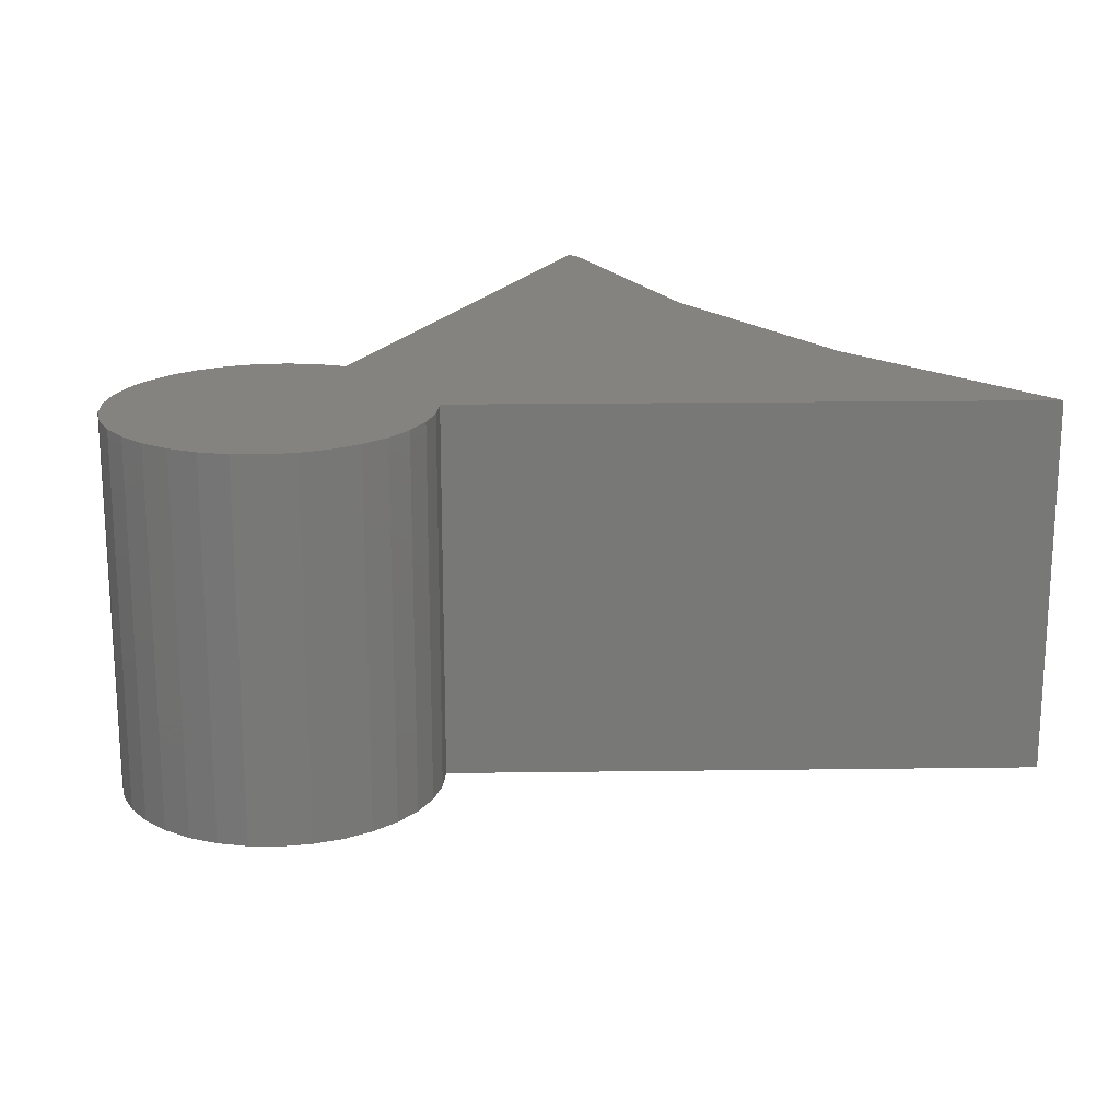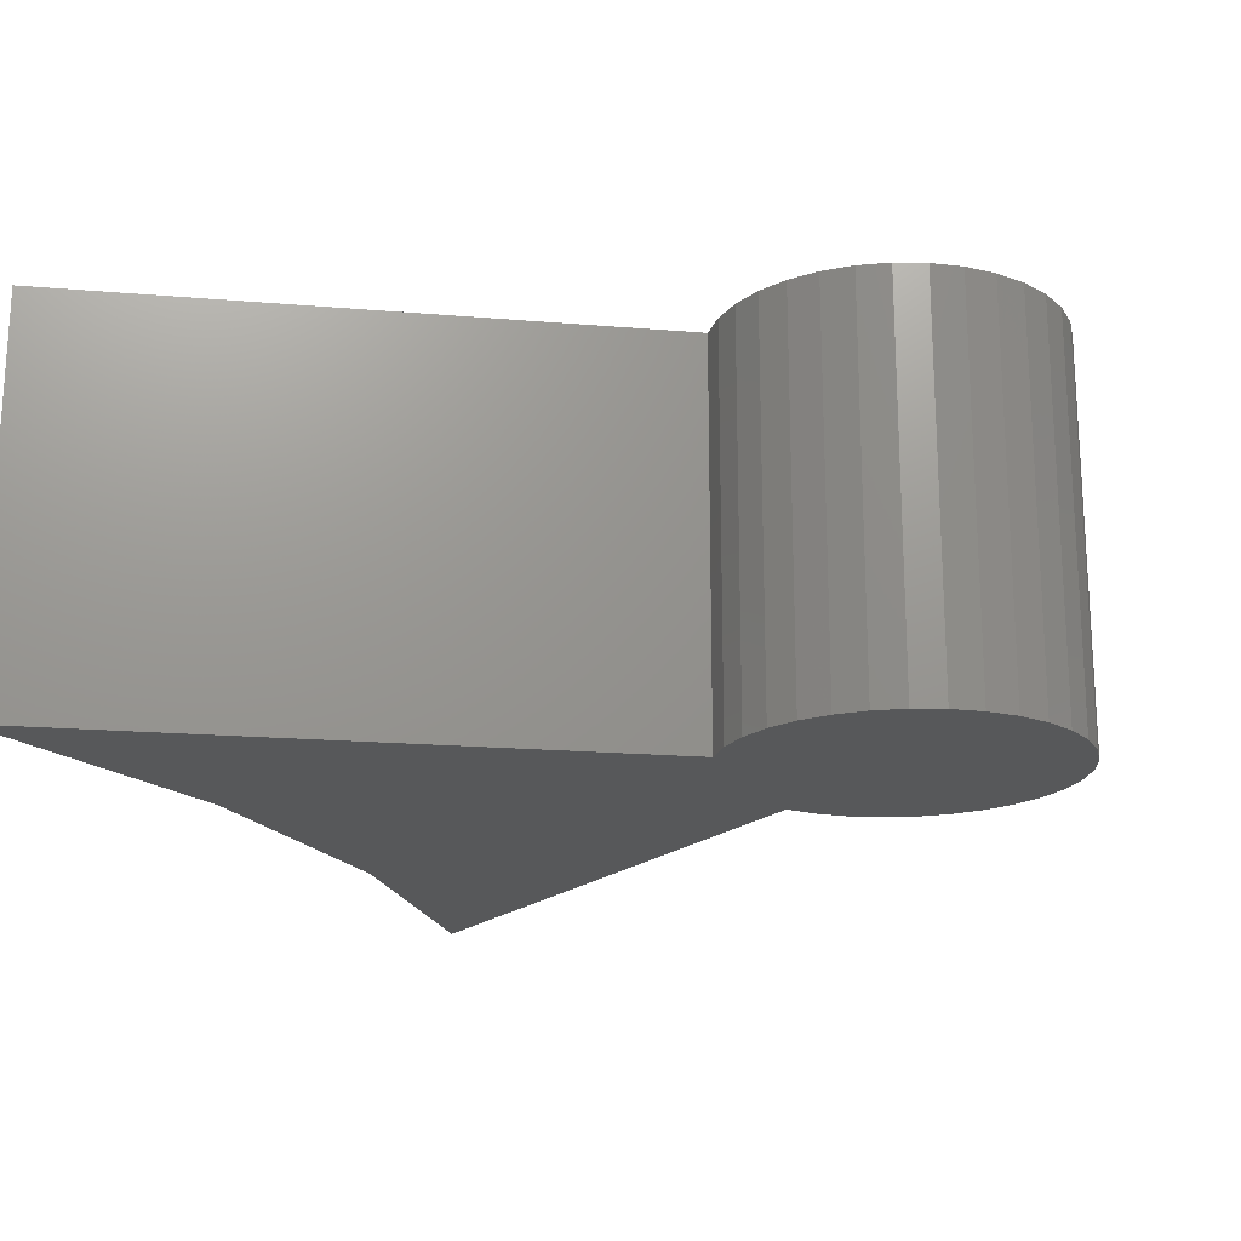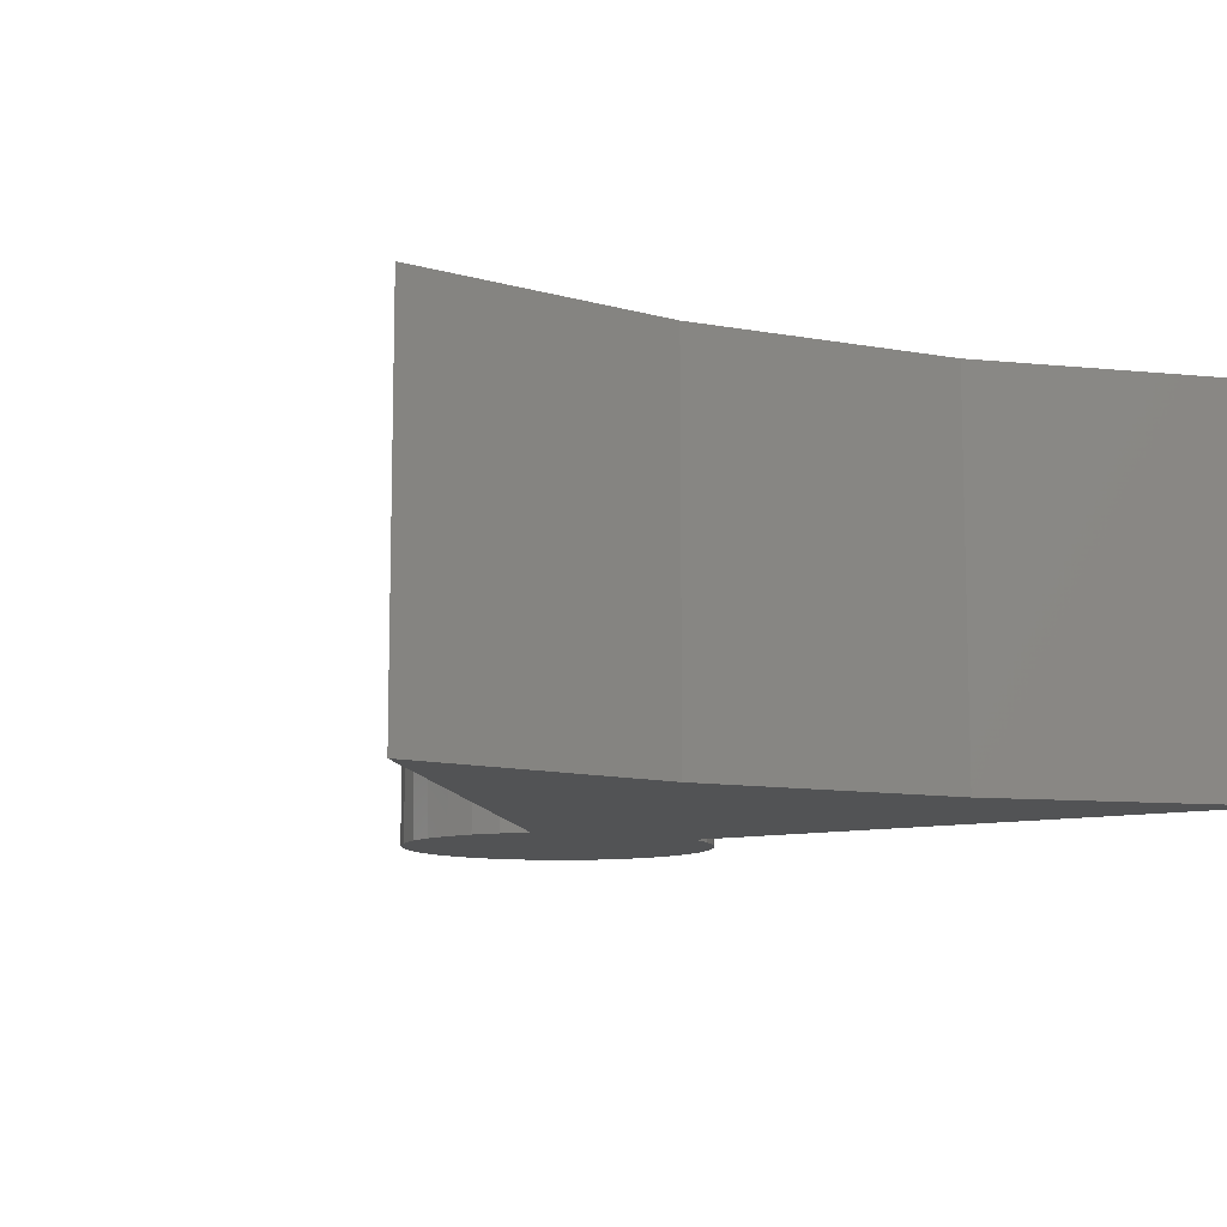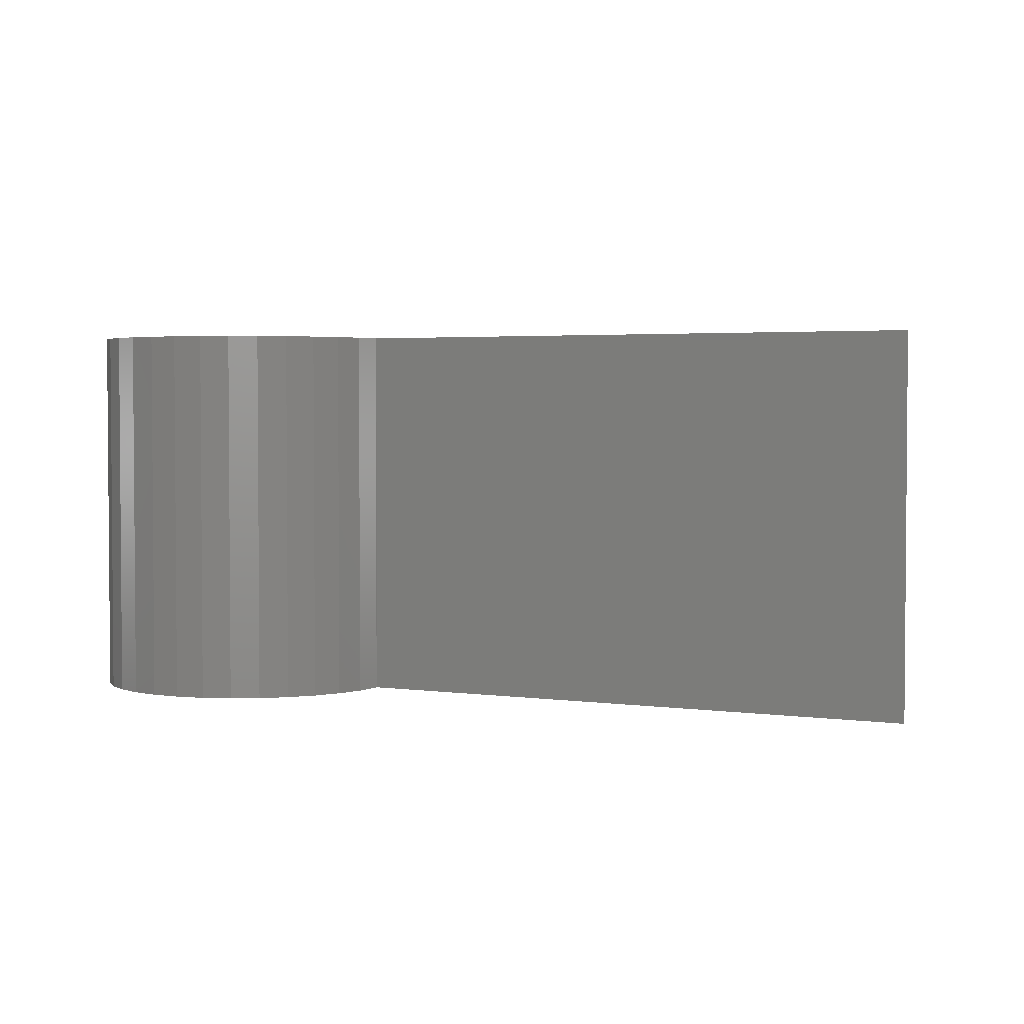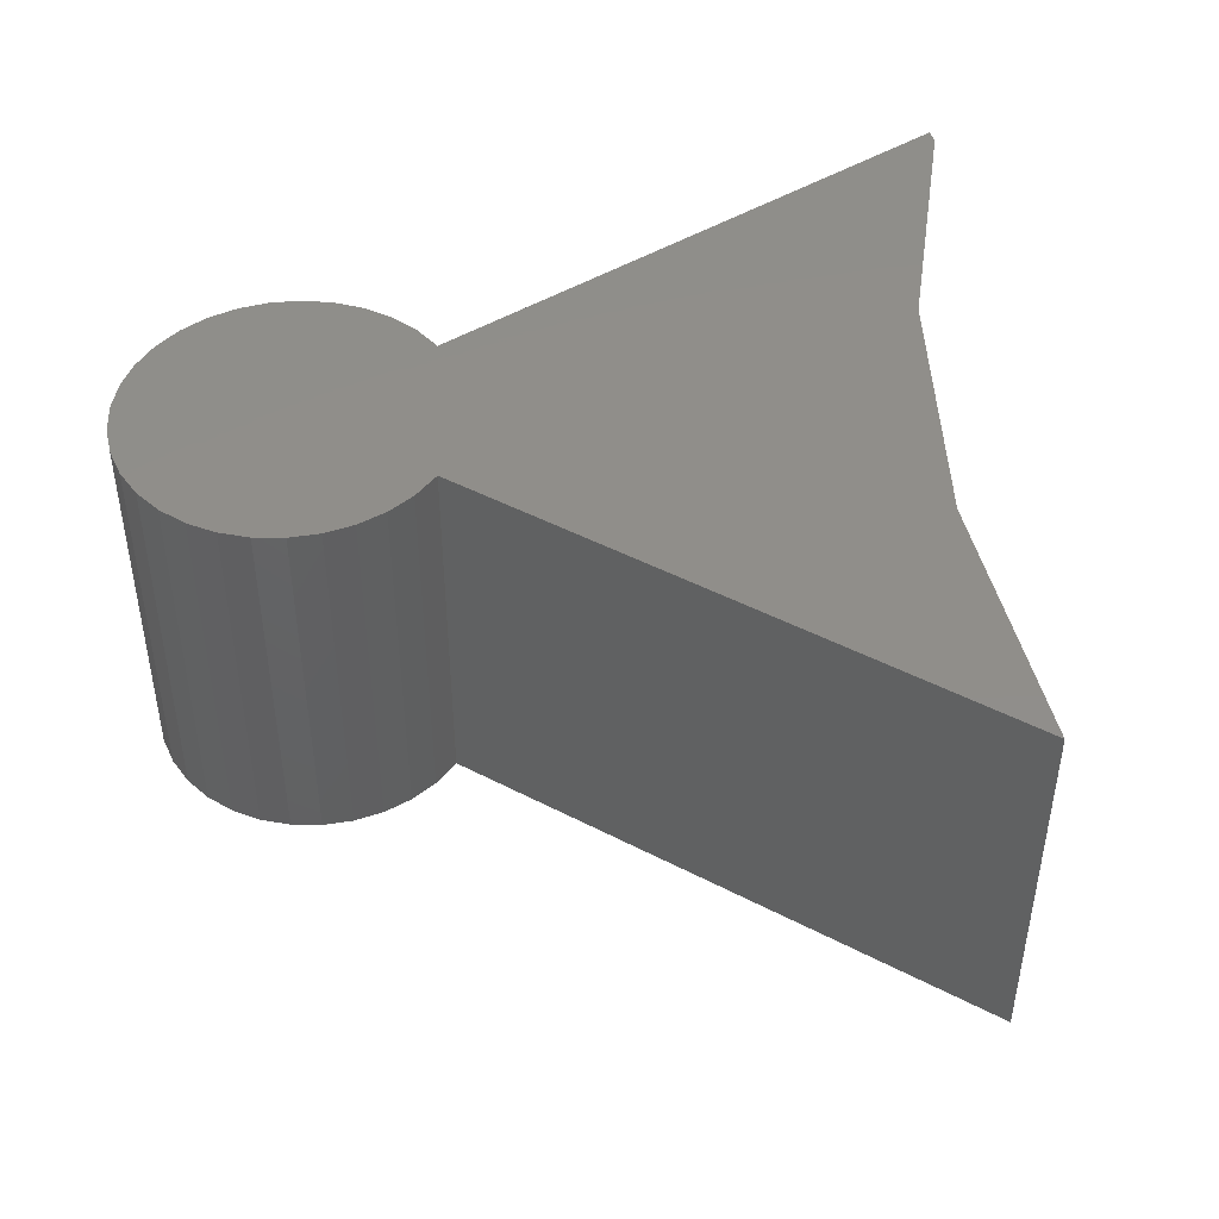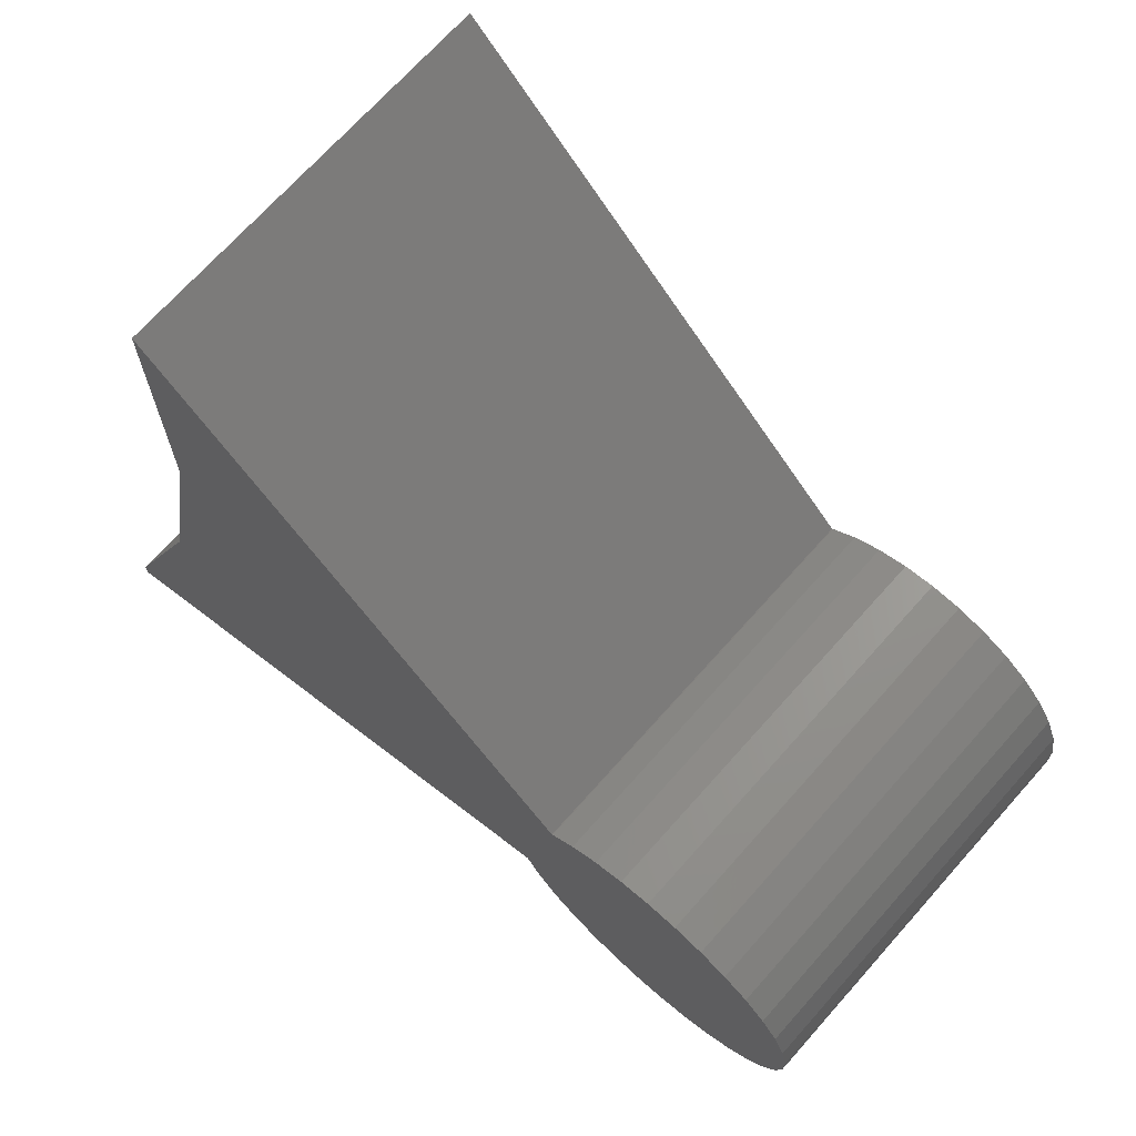
<metadata>
{"format":"stl","ext":"stl","renderer":"f3d","projection":"perspective","resolution":1024,"background":"white","views":[{"elev":19.2,"azim":-45.6,"up":"+Y"},{"elev":-19.4,"azim":-167.1,"up":"+Y"},{"elev":-10.2,"azim":54.3,"up":"+Y"},{"elev":2.9,"azim":-17.2,"up":"+Y"},{"elev":45.6,"azim":-13.1,"up":"+Y"},{"elev":70.1,"azim":-138.3,"up":"+Z"}]}
</metadata>
<code>
# stl→obj: 68 verts, 132 faces
v -0.3464 -0.5547 -0.1512
v 0.2753 -0.5547 0.05578
v 0.2726 -0.5547 0.4498
v -0.5932 -0.5547 -0.5315
v -0.5505 -0.5547 -0.5423
v -0.4629 -0.5547 -0.5393
v -0.5066 -0.5547 -0.5449
v -0.549 -0.5547 -0.08182
v -0.4614 -0.5547 -0.08545
v -0.5051 -0.5547 -0.07948
v -0.4197 -0.5547 -0.09952
v -0.6317 -0.5547 -0.1108
v -0.3814 -0.5547 -0.1212
v -0.3002 -0.5547 -0.4029
v 0.493 -0.5547 -0.7202
v 0.4935 -0.5547 -0.6981
v 0.3497 -0.5547 -0.3312
v -0.7466 -0.5547 -0.3334
v -0.7385 -0.5547 -0.3767
v -0.7224 -0.5547 -0.4176
v -0.6988 -0.5547 -0.4548
v -0.3211 -0.5547 -0.4417
v -0.3479 -0.5547 -0.1497
v -0.6675 -0.5547 -0.1364
v -0.6979 -0.5547 -0.1683
v -0.7217 -0.5547 -0.2054
v -0.7381 -0.5547 -0.2462
v -0.7465 -0.5547 -0.2894
v -0.3489 -0.5547 -0.4758
v -0.6687 -0.5547 -0.4869
v -0.3827 -0.5547 -0.5041
v -0.633 -0.5547 -0.5128
v -0.4211 -0.5547 -0.5255
v -0.5917 -0.5547 -0.09239
v 0.2726 1.298e-16 0.4498
v 0.2753 3.585e-17 0.05578
v -0.3464 2.762e-17 -0.1512
v -0.4629 -6.86e-18 -0.5393
v -0.5505 -1.675e-17 -0.5423
v -0.5932 -2.089e-17 -0.5315
v -0.5066 -1.202e-17 -0.5449
v -0.5051 1.399e-17 -0.07948
v -0.4614 1.85e-17 -0.08545
v -0.549 8.978e-18 -0.08182
v -0.3814 2.54e-17 -0.1212
v -0.6317 -1.814e-18 -0.1108
v -0.4197 2.235e-17 -0.09952
v -0.3002 1.89e-17 -0.4029
v -0.3211 1.43e-17 -0.4417
v -0.6988 -2.836e-17 -0.4548
v -0.7224 -2.891e-17 -0.4176
v -0.7385 -2.843e-17 -0.3767
v -0.7466 -2.693e-17 -0.3334
v 0.3497 1.851e-17 -0.3312
v 0.4935 6.118e-18 -0.6981
v 0.493 8.934e-17 -0.7202
v -0.3479 2.754e-17 -0.1497
v -0.6979 -1.235e-17 -0.1683
v -0.6675 -7.211e-18 -0.1364
v -0.7465 -2.447e-17 -0.2894
v -0.7381 -2.114e-17 -0.2462
v -0.7217 -1.705e-17 -0.2054
v -0.4211 -1.453e-18 -0.5255
v -0.633 -2.427e-17 -0.5128
v -0.3827 4.006e-18 -0.5041
v -0.6687 -2.68e-17 -0.4869
v -0.3489 9.321e-18 -0.4758
v -0.5917 3.647e-18 -0.09239
f 1 2 3
f 4 5 6
f 6 5 7
f 8 9 10
f 11 12 13
f 14 15 16
f 14 16 17
f 14 17 18
f 14 18 19
f 14 19 20
f 14 20 21
f 14 21 22
f 23 13 12
f 23 12 24
f 23 24 25
f 23 25 1
f 17 2 1
f 17 1 25
f 17 25 26
f 17 26 27
f 17 27 28
f 17 28 18
f 22 21 29
f 29 21 30
f 29 30 31
f 31 30 32
f 31 32 33
f 33 32 4
f 33 4 6
f 12 11 34
f 34 11 9
f 34 9 8
f 35 36 37
f 38 39 40
f 41 39 38
f 42 43 44
f 45 46 47
f 48 49 50
f 48 50 51
f 48 51 52
f 48 52 53
f 48 53 54
f 48 54 55
f 48 55 56
f 57 37 58
f 57 58 59
f 57 59 46
f 57 46 45
f 54 53 60
f 54 60 61
f 54 61 62
f 54 62 58
f 54 58 37
f 54 37 36
f 38 40 63
f 63 40 64
f 63 64 65
f 65 64 66
f 65 66 67
f 67 66 50
f 67 50 49
f 44 43 68
f 68 43 47
f 68 47 46
f 48 14 49
f 49 14 22
f 49 22 67
f 67 22 29
f 67 29 65
f 65 29 31
f 65 31 63
f 63 31 33
f 63 33 38
f 38 33 6
f 38 6 41
f 41 6 7
f 41 7 39
f 39 7 5
f 39 5 40
f 40 5 4
f 40 4 64
f 64 4 32
f 64 32 66
f 66 32 30
f 66 30 50
f 50 30 21
f 50 21 51
f 51 21 20
f 51 20 52
f 52 20 19
f 52 19 53
f 53 19 18
f 53 18 60
f 60 18 28
f 60 28 61
f 61 28 27
f 61 27 62
f 62 27 26
f 62 26 58
f 58 26 25
f 58 25 59
f 59 25 24
f 59 24 46
f 46 24 12
f 46 12 68
f 68 12 34
f 68 34 44
f 44 34 8
f 44 8 42
f 42 8 10
f 42 10 43
f 43 10 9
f 43 9 47
f 47 9 11
f 47 11 45
f 45 11 13
f 45 13 57
f 57 13 23
f 57 23 37
f 37 23 1
f 3 35 1
f 1 35 37
f 54 16 55
f 16 54 17
f 17 54 36
f 17 36 2
f 2 36 35
f 2 35 3
f 14 48 15
f 15 48 56
f 56 55 15
f 15 55 16

</code>
